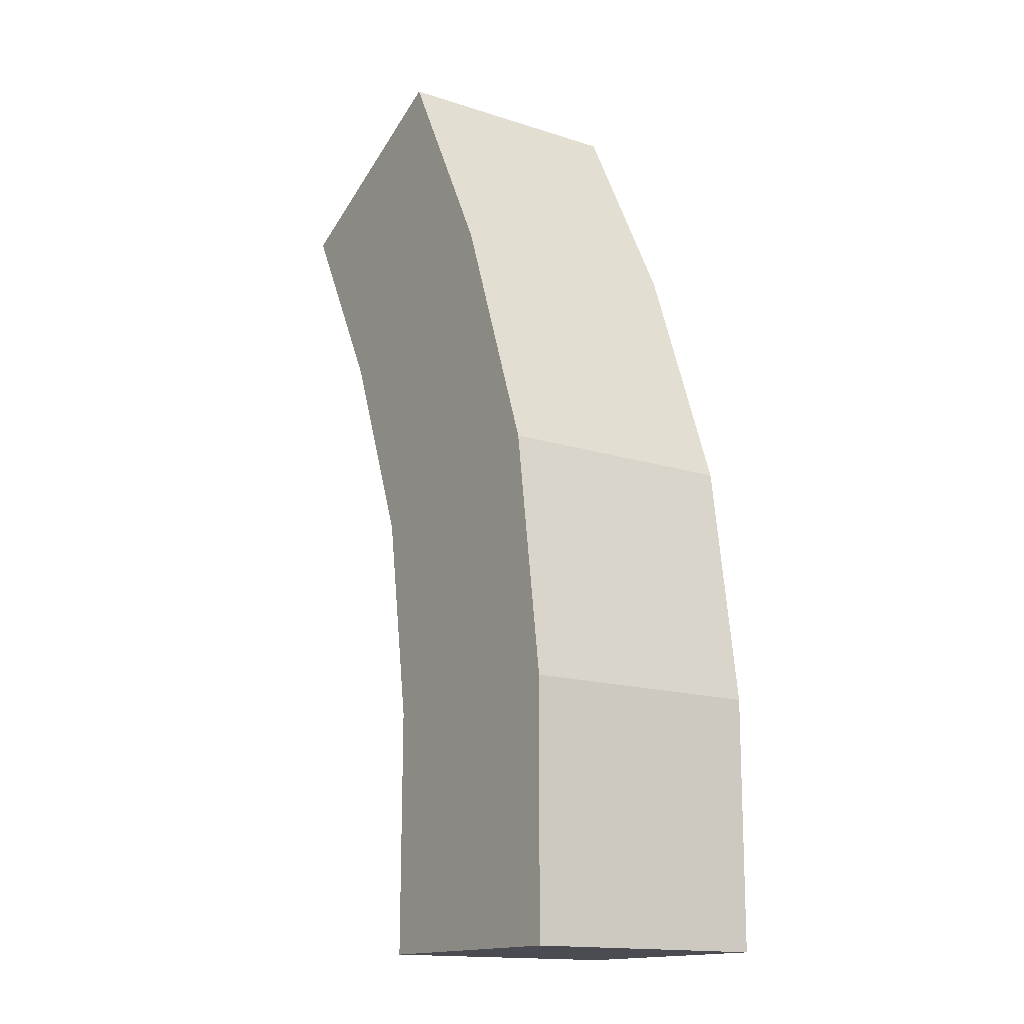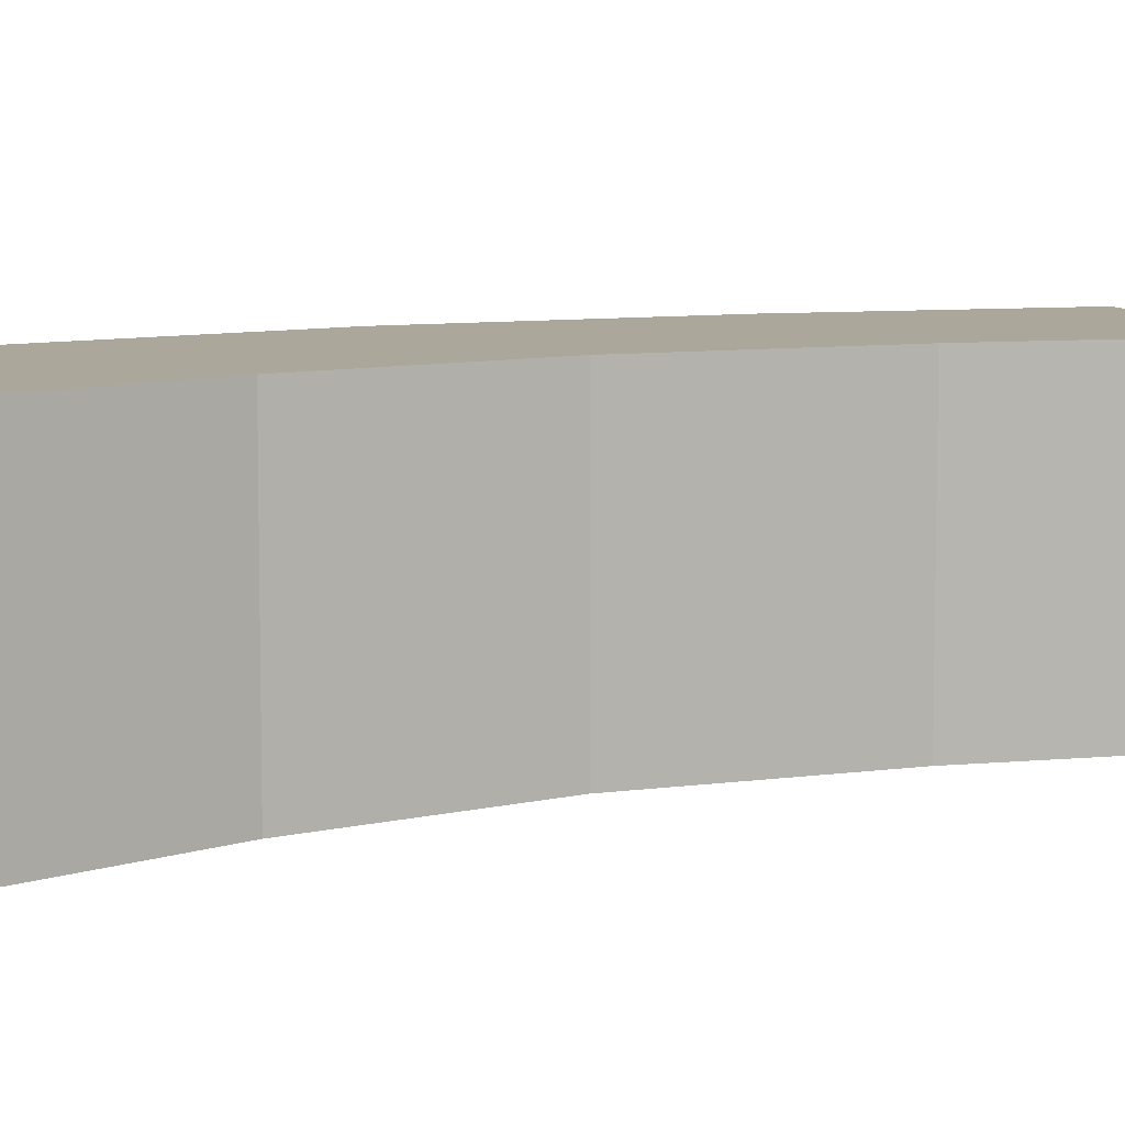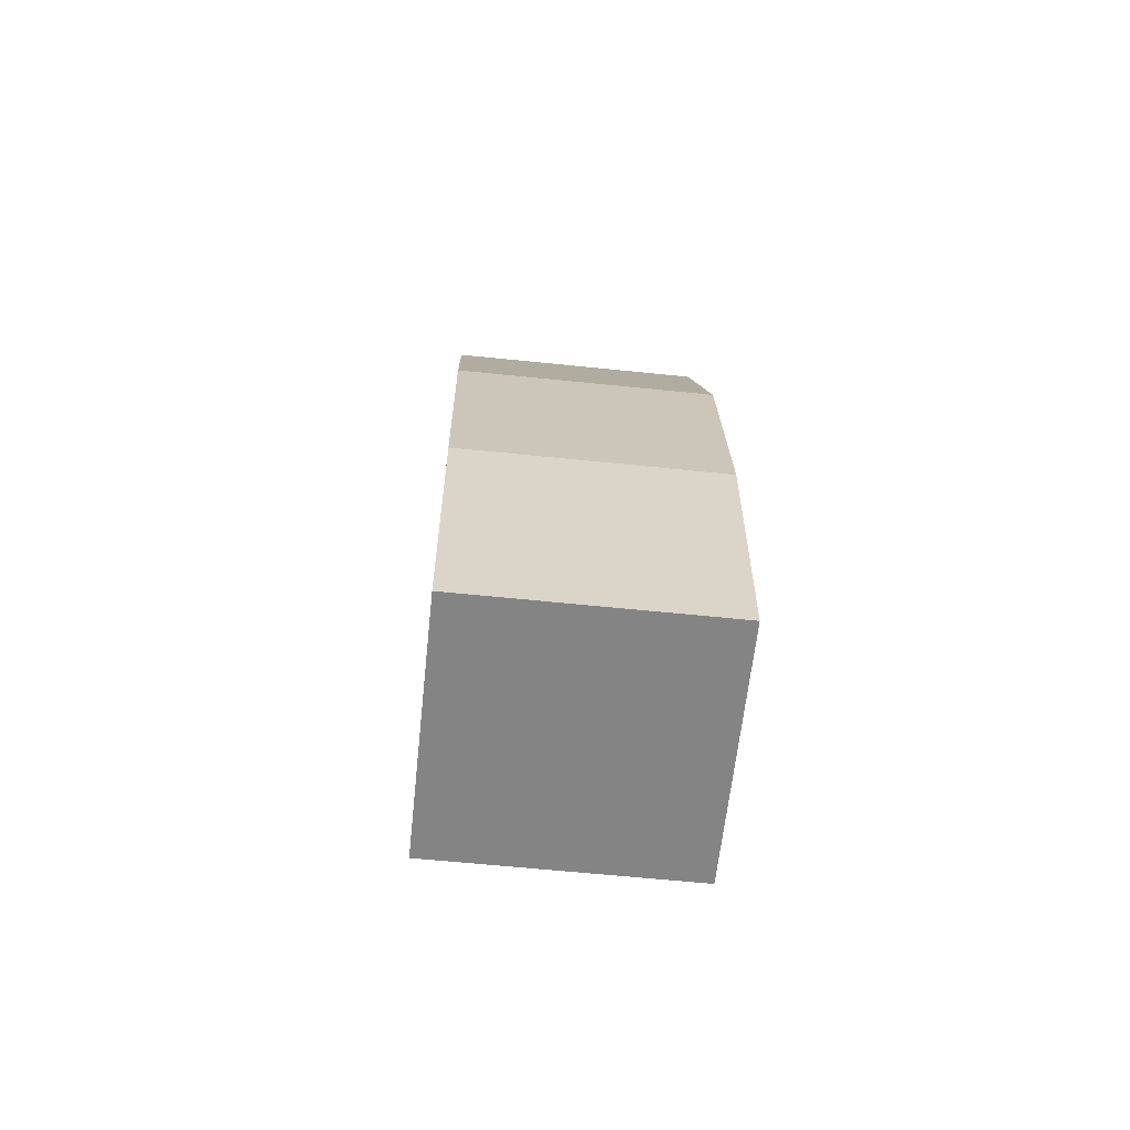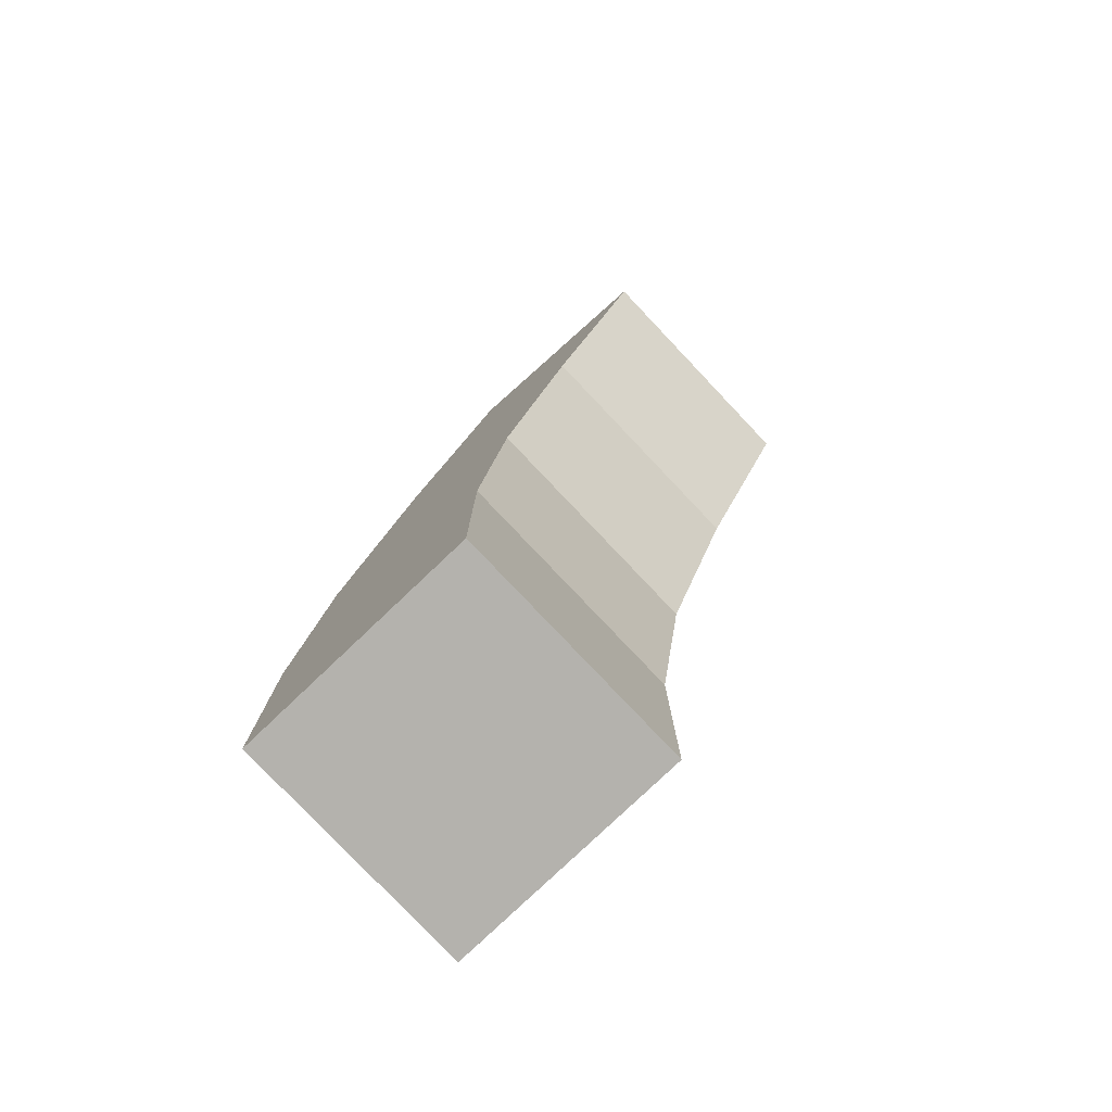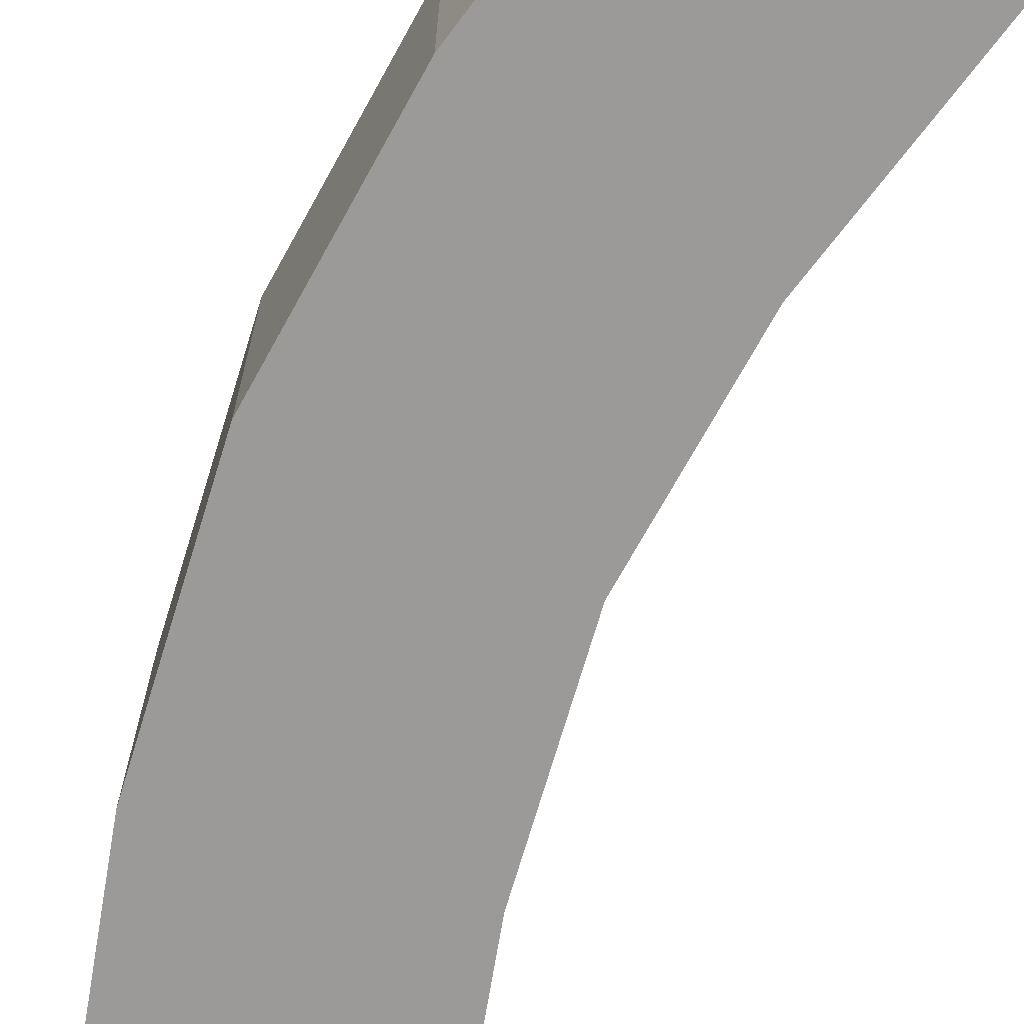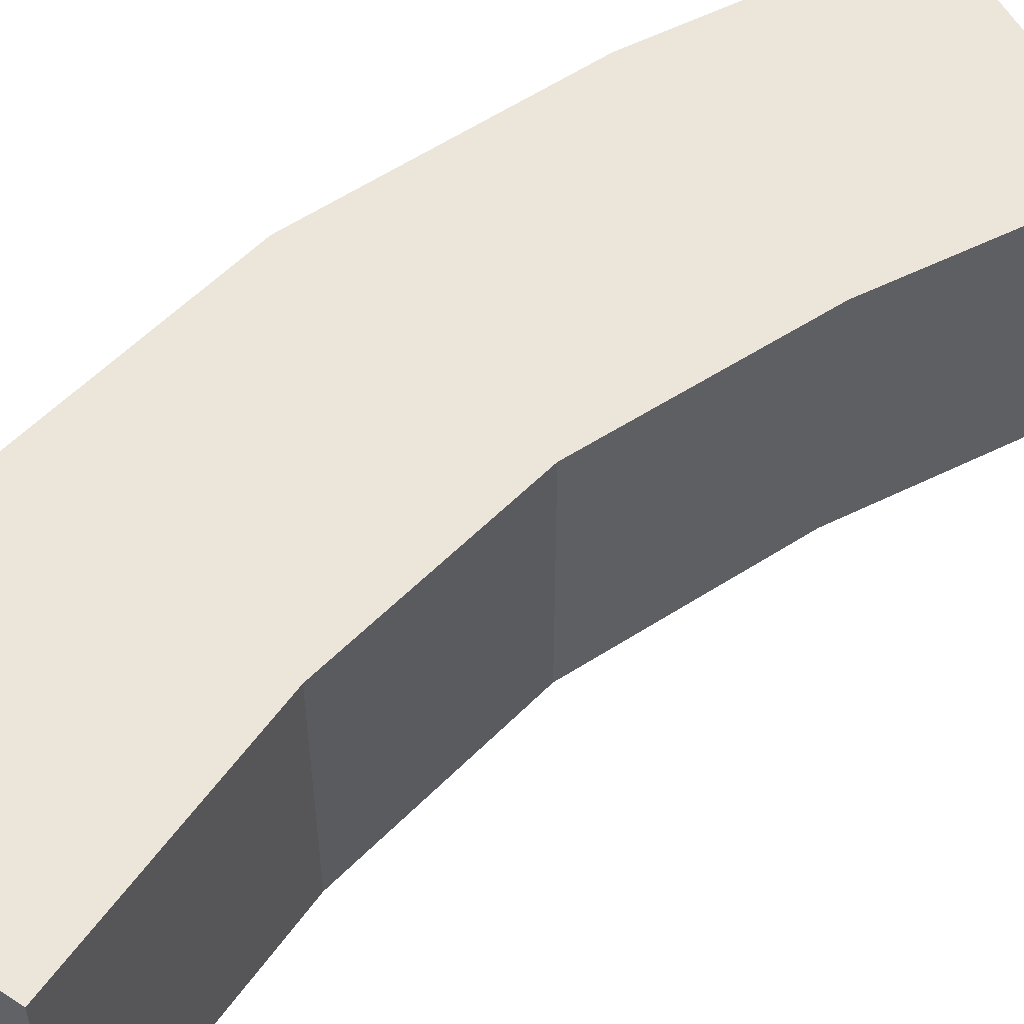
<metadata>
{"format":"obj","ext":"obj","renderer":"f3d","projection":"perspective","resolution":1024,"background":"white","views":[{"elev":-15.5,"azim":-124.2,"up":"+Y"},{"elev":8.1,"azim":47.6,"up":"+Z"},{"elev":-61.5,"azim":-96.0,"up":"+Y"},{"elev":-79.4,"azim":43.5,"up":"+Y"},{"elev":-69.5,"azim":-36.9,"up":"+Z"},{"elev":55.4,"azim":35.0,"up":"+Z"}]}
</metadata>
<code>
o Cube
v 0.6659 0.2916 -0.6657
v 0.6659 0.2916 0.6657
v -0.6655 0.2881 0.6657
v -0.6655 0.2881 -0.6657
v 0.6609 1.613 -0.6657
v 0.6609 1.613 0.6657
v -0.6688 1.63 0.6657
v -0.6688 1.63 -0.6657
v 0.8256 2.735 -0.6657
v 0.8256 2.735 0.6657
v -0.4838 2.952 -0.6657
v -0.4838 2.952 0.6657
v 1.238 3.823 -0.6657
v 1.238 3.823 0.6657
v -0.00818 4.283 -0.6657
v -0.008243 4.283 0.6657
v 1.777 4.857 -0.6657
v 1.779 4.856 0.6657
v 0.5901 5.453 -0.6657
v 0.5878 5.453 0.6657
f 2 3 4
f 5 6 2
f 6 7 3
f 3 7 8
f 5 1 4
f 17 19 20
f 1 2 4
f 1 5 2
f 2 6 3
f 4 3 8
f 8 5 4
f 18 17 20
f 14 18 20
f 13 17 18
f 15 16 20
f 13 15 19
f 16 14 20
f 14 13 18
f 19 15 20
f 17 13 19
f 11 12 16
f 9 11 15
f 10 14 16
f 9 13 14
f 15 11 16
f 13 9 15
f 12 10 16
f 10 9 14
f 7 12 11
f 5 8 11
f 6 10 12
f 6 5 9
f 8 7 11
f 9 5 11
f 7 6 12
f 10 6 9

</code>
